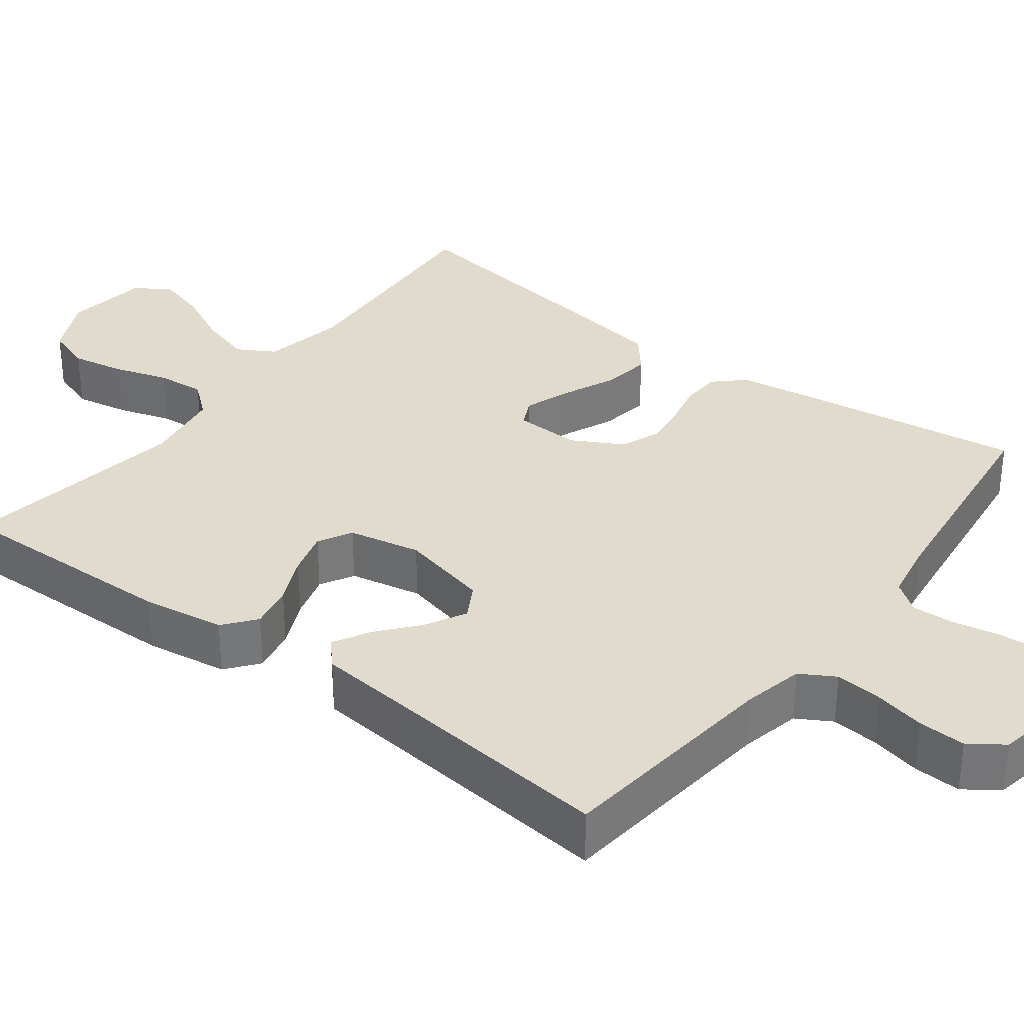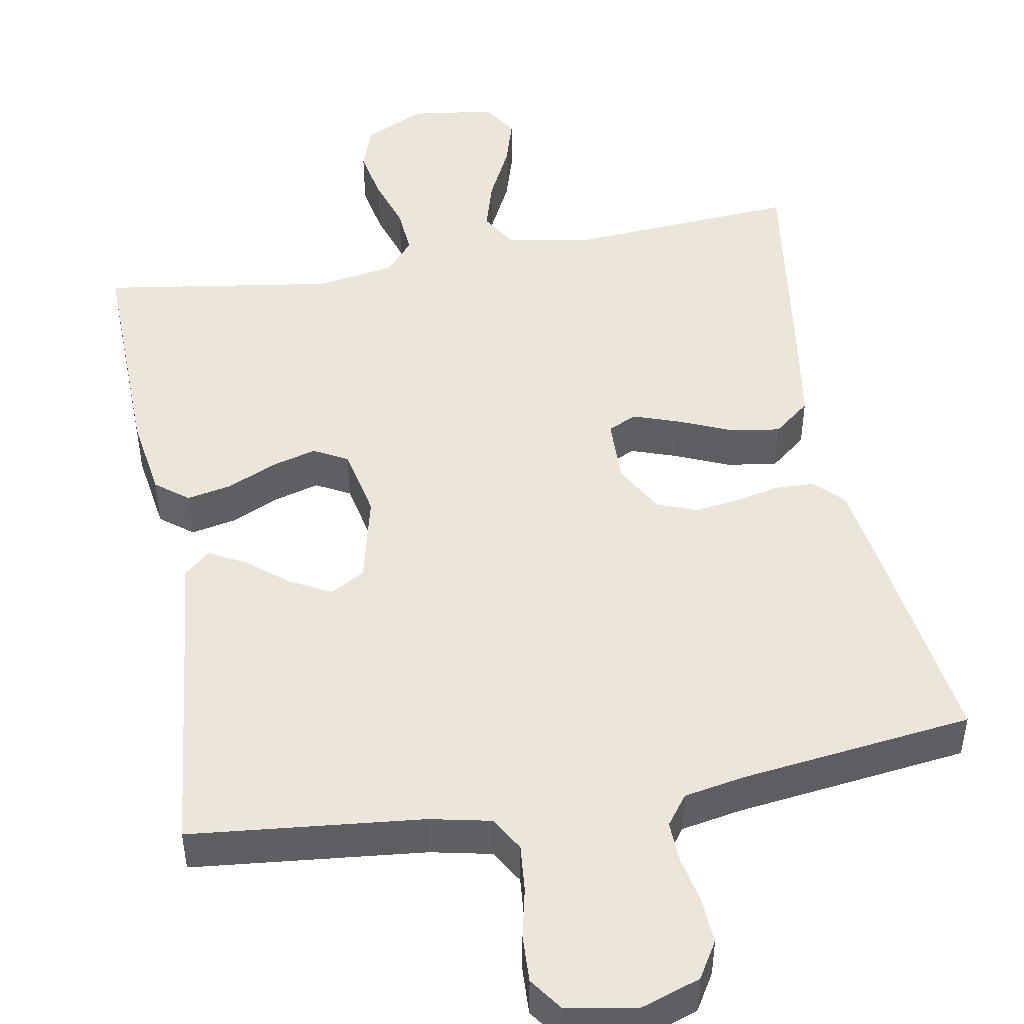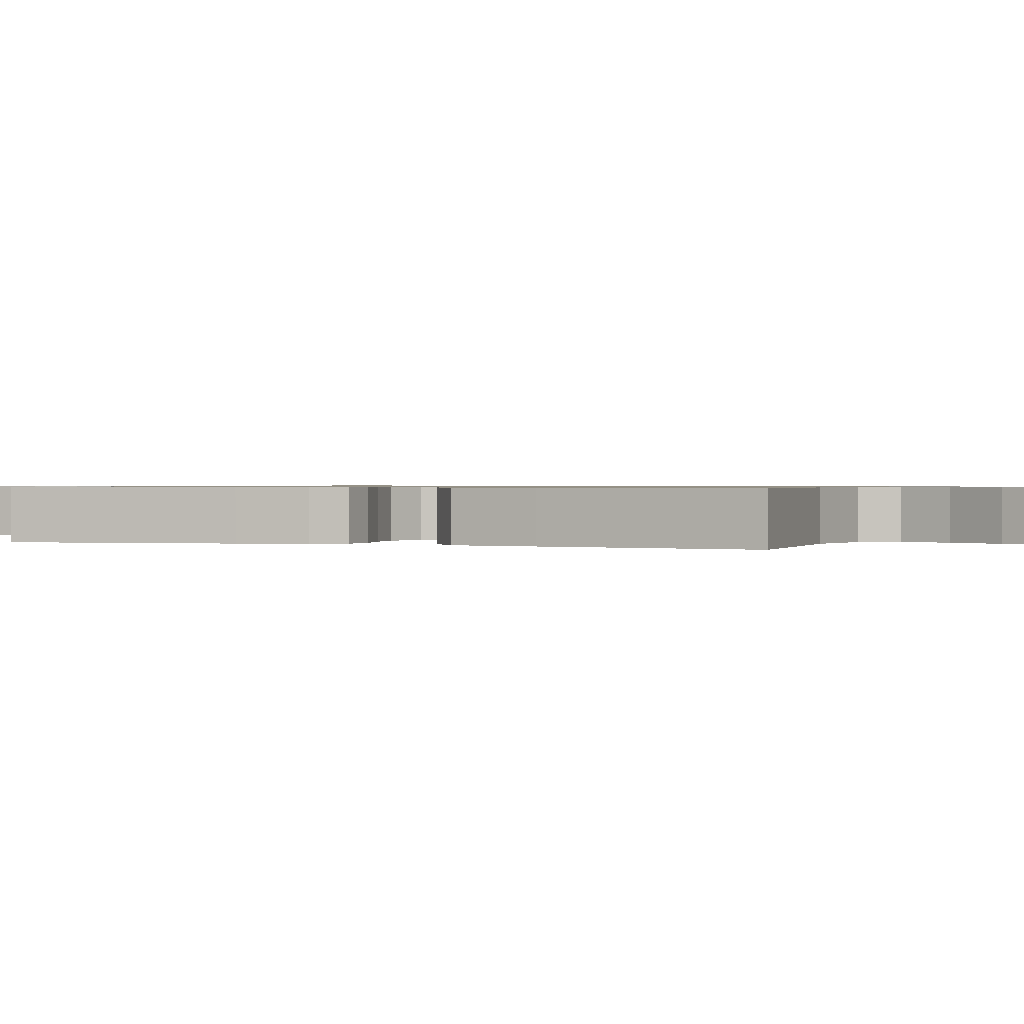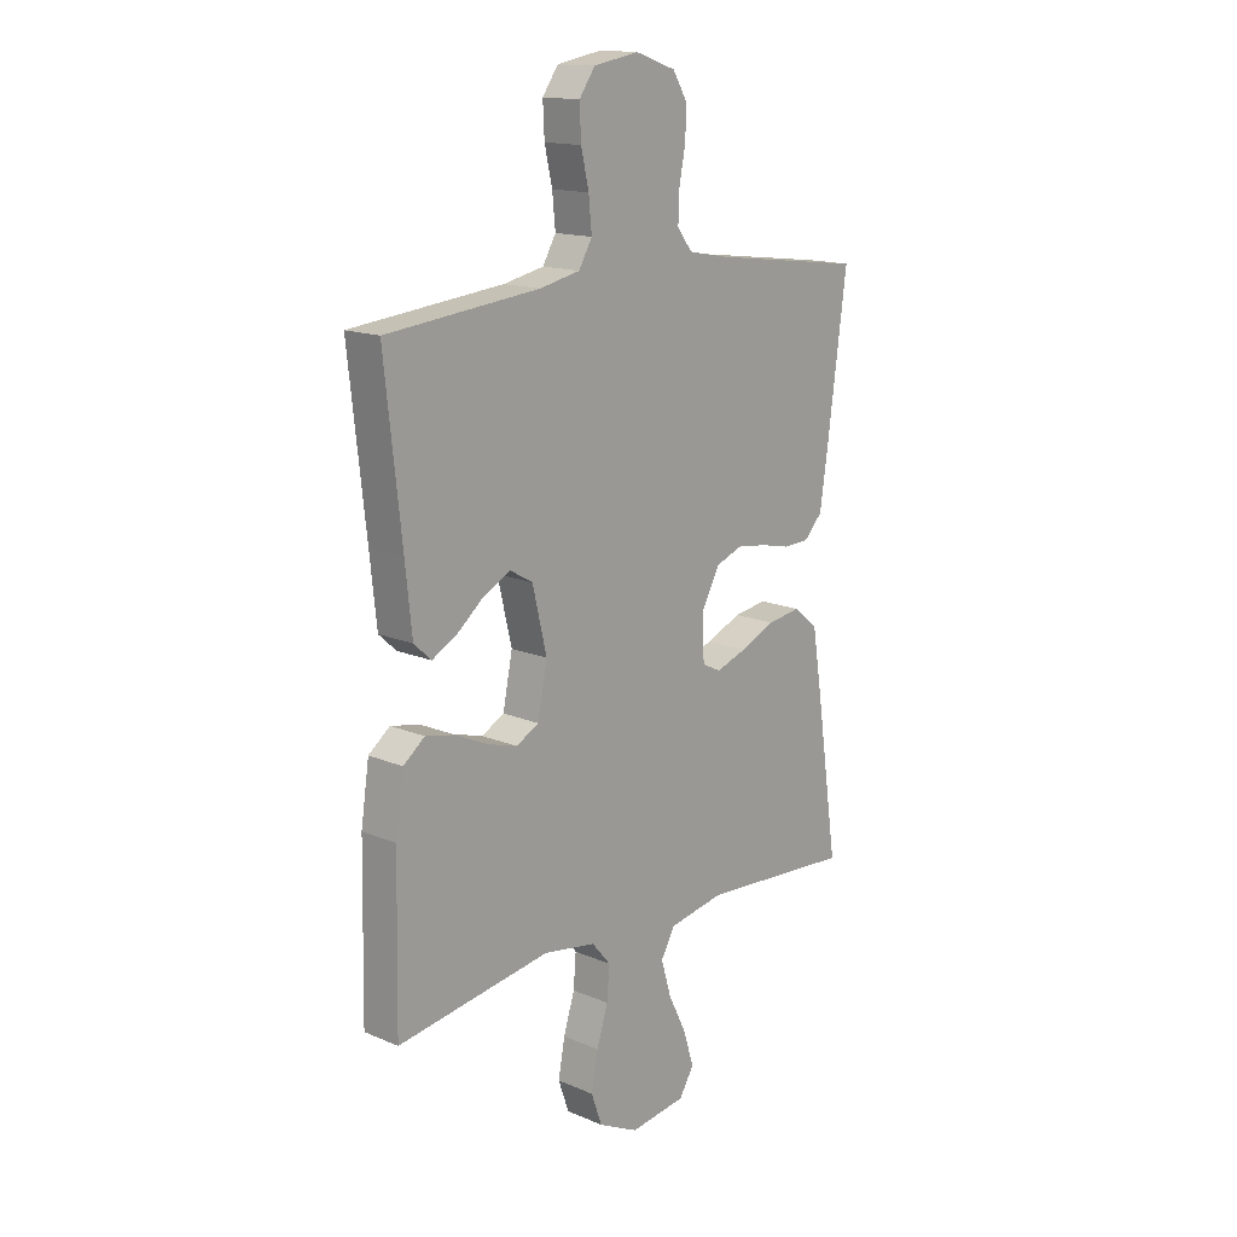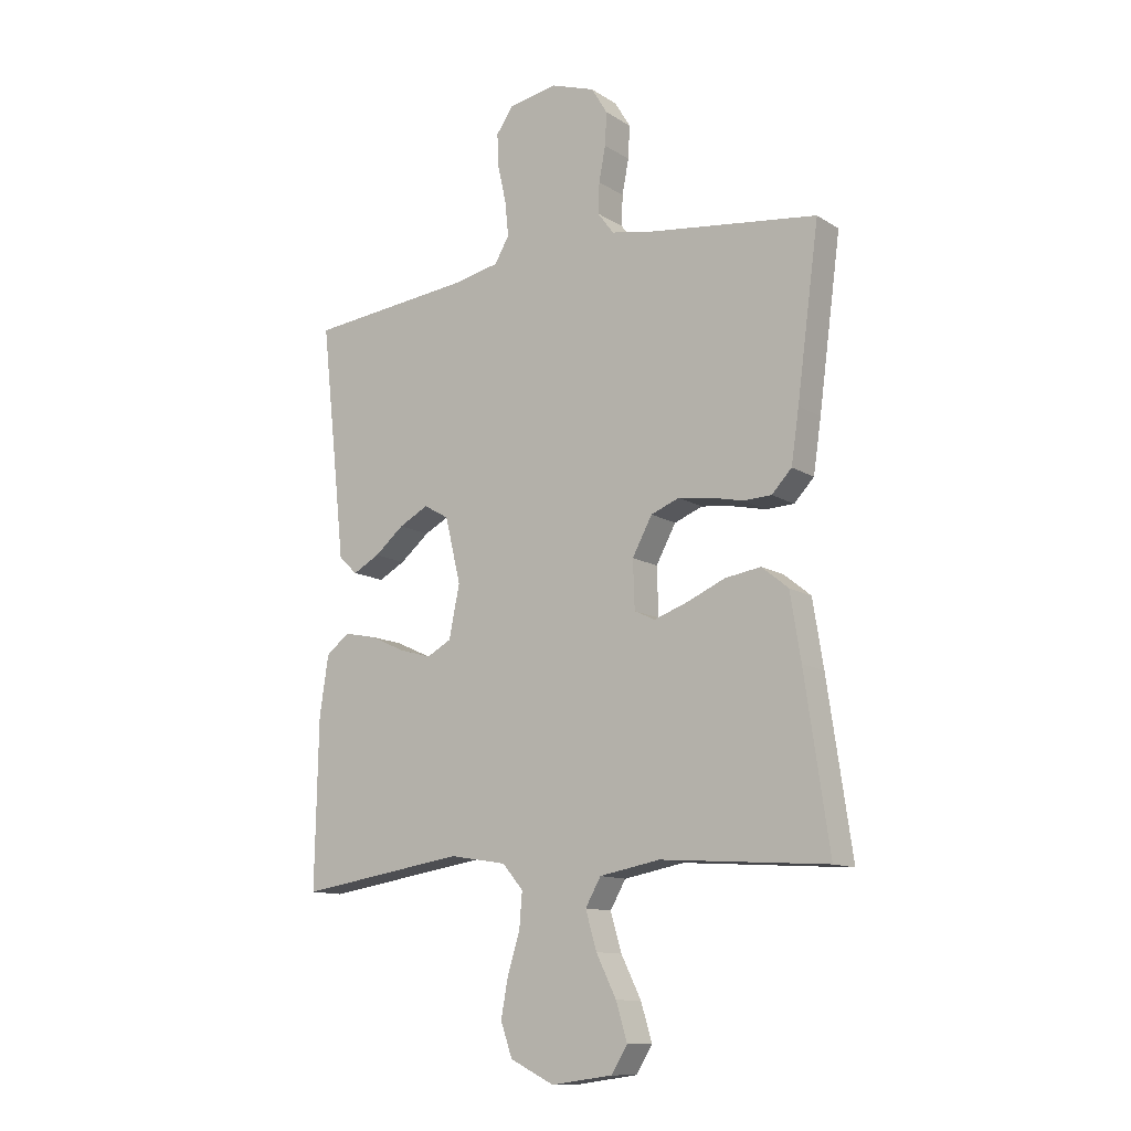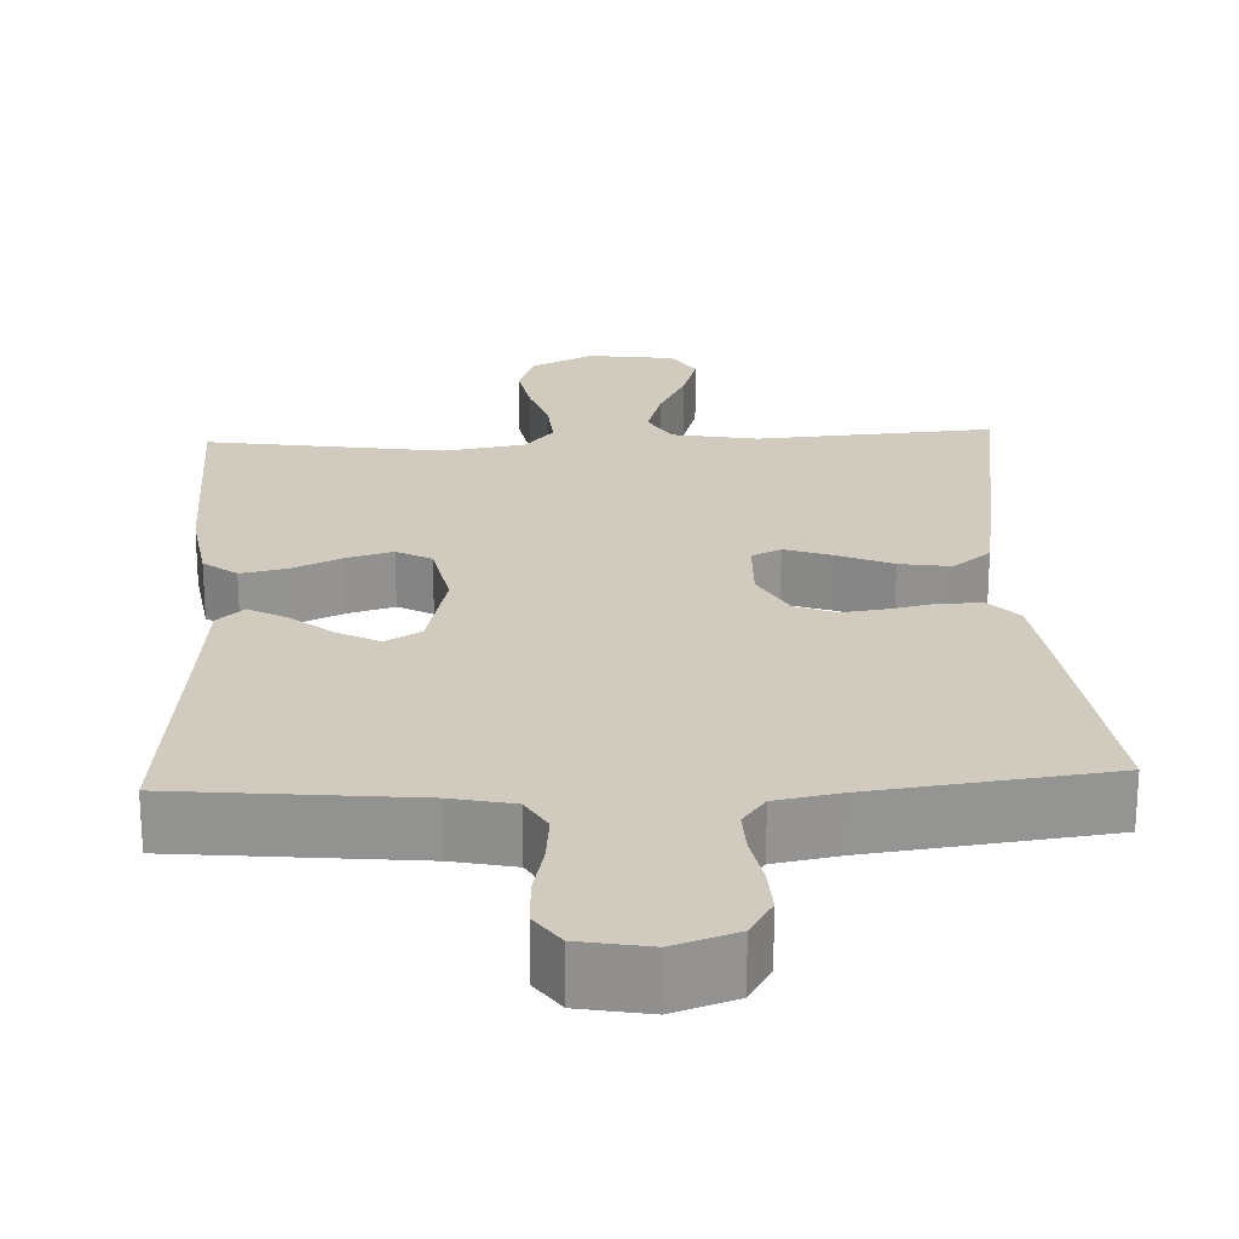
<metadata>
{"format":"obj","ext":"obj","renderer":"f3d","projection":"perspective","resolution":1024,"background":"white","views":[{"elev":33.2,"azim":-52.8,"up":"+Y"},{"elev":47.5,"azim":-10.3,"up":"+Y"},{"elev":0.7,"azim":111.8,"up":"+Y"},{"elev":15.2,"azim":-48.0,"up":"+Z"},{"elev":-12.1,"azim":35.0,"up":"+Z"},{"elev":23.3,"azim":-2.7,"up":"+Y"}]}
</metadata>
<code>
v 0.5 0.07 -0.5
v 0.2 0.07 -0.479
v 0.091 0.07 -0.499
v 0.063 0.07 -0.548
v 0.083 0.07 -0.616
v 0.119 0.07 -0.689
v 0.139 0.07 -0.755
v 0.11 0.07 -0.802
v 0 0.07 -0.817
v -0.079 0.07 -0.778
v -0.1 0.07 -0.718
v -0.087 0.07 -0.648
v -0.065 0.07 -0.578
v -0.06 0.07 -0.515
v -0.097 0.07 -0.471
v -0.2 0.07 -0.454
v -0.5 0.07 -0.5
v -0.494 0.07 -0.2
v -0.478 0.07 -0.093
v -0.436 0.07 -0.06
v -0.378 0.07 -0.072
v -0.315 0.07 -0.101
v -0.256 0.07 -0.118
v -0.212 0.07 -0.094
v -0.193 0.07 0
v -0.221 0.07 0.117
v -0.266 0.07 0.143
v -0.319 0.07 0.115
v -0.372 0.07 0.071
v -0.42 0.07 0.045
v -0.454 0.07 0.076
v -0.467 0.07 0.2
v -0.5 0.07 0.5
v -0.2 0.07 0.531
v -0.121 0.07 0.548
v -0.095 0.07 0.593
v -0.101 0.07 0.655
v -0.116 0.07 0.721
v -0.119 0.07 0.783
v -0.088 0.07 0.827
v 0 0.07 0.843
v 0.079 0.07 0.816
v 0.108 0.07 0.768
v 0.105 0.07 0.709
v 0.093 0.07 0.647
v 0.091 0.07 0.592
v 0.12 0.07 0.553
v 0.2 0.07 0.538
v 0.5 0.07 0.5
v 0.46 0.07 0.2
v 0.446 0.07 0.105
v 0.41 0.07 0.067
v 0.359 0.07 0.065
v 0.301 0.07 0.078
v 0.242 0.07 0.086
v 0.191 0.07 0.066
v 0.155 0.07 0
v 0.158 0.07 -0.086
v 0.195 0.07 -0.104
v 0.255 0.07 -0.083
v 0.324 0.07 -0.053
v 0.389 0.07 -0.043
v 0.437 0.07 -0.082
v 0.456 0.07 -0.2
v 0.5 0 -0.5
v 0.2 0 -0.479
v 0.091 0 -0.499
v 0.063 0 -0.548
v 0.083 0 -0.616
v 0.119 0 -0.689
v 0.139 0 -0.755
v 0.11 0 -0.802
v 0 0 -0.817
v -0.079 0 -0.778
v -0.1 0 -0.718
v -0.087 0 -0.648
v -0.065 0 -0.578
v -0.06 0 -0.515
v -0.097 0 -0.471
v -0.2 0 -0.454
v -0.5 0 -0.5
v -0.494 0 -0.2
v -0.478 0 -0.093
v -0.436 0 -0.06
v -0.378 0 -0.072
v -0.315 0 -0.101
v -0.256 0 -0.118
v -0.212 0 -0.094
v -0.193 0 0
v -0.221 0 0.117
v -0.266 0 0.143
v -0.319 0 0.115
v -0.372 0 0.071
v -0.42 0 0.045
v -0.454 0 0.076
v -0.467 0 0.2
v -0.5 0 0.5
v -0.2 0 0.531
v -0.121 0 0.548
v -0.095 0 0.593
v -0.101 0 0.655
v -0.116 0 0.721
v -0.119 0 0.783
v -0.088 0 0.827
v 0 0 0.843
v 0.079 0 0.816
v 0.108 0 0.768
v 0.105 0 0.709
v 0.093 0 0.647
v 0.091 0 0.592
v 0.12 0 0.553
v 0.2 0 0.538
v 0.5 0 0.5
v 0.46 0 0.2
v 0.446 0 0.105
v 0.41 0 0.067
v 0.359 0 0.065
v 0.301 0 0.078
v 0.242 0 0.086
v 0.191 0 0.066
v 0.155 0 0
v 0.158 0 -0.086
v 0.195 0 -0.104
v 0.255 0 -0.083
v 0.324 0 -0.053
v 0.389 0 -0.043
v 0.437 0 -0.082
v 0.456 0 -0.2
f 63 64 1 2
f 60 61 62 63
f 59 60 63 2
f 58 59 2 3
f 57 58 3 4
f 51 52 53 54
f 51 54 55
f 48 49 50 51
f 47 48 51 55
f 46 47 55 56
f 42 43 44 45
f 42 45 46
f 41 42 46
f 37 38 39 40
f 36 37 40 41
f 32 33 34
f 32 34 35
f 31 32 35
f 28 29 30 31
f 27 28 31 35
f 26 27 35 36
f 19 20 21 22
f 19 22 23
f 16 17 18 19
f 15 16 19 23
f 14 15 23 24
f 10 11 12 13
f 10 13 14
f 9 10 14
f 8 9 14
f 5 6 7 8
f 4 5 8 14
f 57 4 14 24
f 25 26 36 41
f 41 46 56 57
f 24 25 41 57
f 66 65 128 127
f 127 126 125 124
f 66 127 124 123
f 67 66 123 122
f 68 67 122 121
f 118 117 116 115
f 119 118 115
f 115 114 113 112
f 119 115 112 111
f 120 119 111 110
f 109 108 107 106
f 110 109 106
f 110 106 105
f 104 103 102 101
f 105 104 101 100
f 98 97 96
f 99 98 96
f 99 96 95
f 95 94 93 92
f 99 95 92 91
f 100 99 91 90
f 86 85 84 83
f 87 86 83
f 83 82 81 80
f 87 83 80 79
f 88 87 79 78
f 77 76 75 74
f 78 77 74
f 78 74 73
f 78 73 72
f 72 71 70 69
f 78 72 69 68
f 88 78 68 121
f 105 100 90 89
f 121 120 110 105
f 121 105 89 88
f 1 65 66 2
f 2 66 67 3
f 3 67 68 4
f 4 68 69 5
f 5 69 70 6
f 6 70 71 7
f 7 71 72 8
f 8 72 73 9
f 9 73 74 10
f 10 74 75 11
f 11 75 76 12
f 12 76 77 13
f 13 77 78 14
f 14 78 79 15
f 15 79 80 16
f 16 80 81 17
f 17 81 82 18
f 18 82 83 19
f 19 83 84 20
f 20 84 85 21
f 21 85 86 22
f 22 86 87 23
f 23 87 88 24
f 24 88 89 25
f 25 89 90 26
f 26 90 91 27
f 27 91 92 28
f 28 92 93 29
f 29 93 94 30
f 30 94 95 31
f 31 95 96 32
f 32 96 97 33
f 33 97 98 34
f 34 98 99 35
f 35 99 100 36
f 36 100 101 37
f 37 101 102 38
f 38 102 103 39
f 39 103 104 40
f 40 104 105 41
f 41 105 106 42
f 42 106 107 43
f 43 107 108 44
f 44 108 109 45
f 45 109 110 46
f 46 110 111 47
f 47 111 112 48
f 48 112 113 49
f 49 113 114 50
f 50 114 115 51
f 51 115 116 52
f 52 116 117 53
f 53 117 118 54
f 54 118 119 55
f 55 119 120 56
f 56 120 121 57
f 57 121 122 58
f 58 122 123 59
f 59 123 124 60
f 60 124 125 61
f 61 125 126 62
f 62 126 127 63
f 63 127 128 64
f 64 128 65 1

</code>
